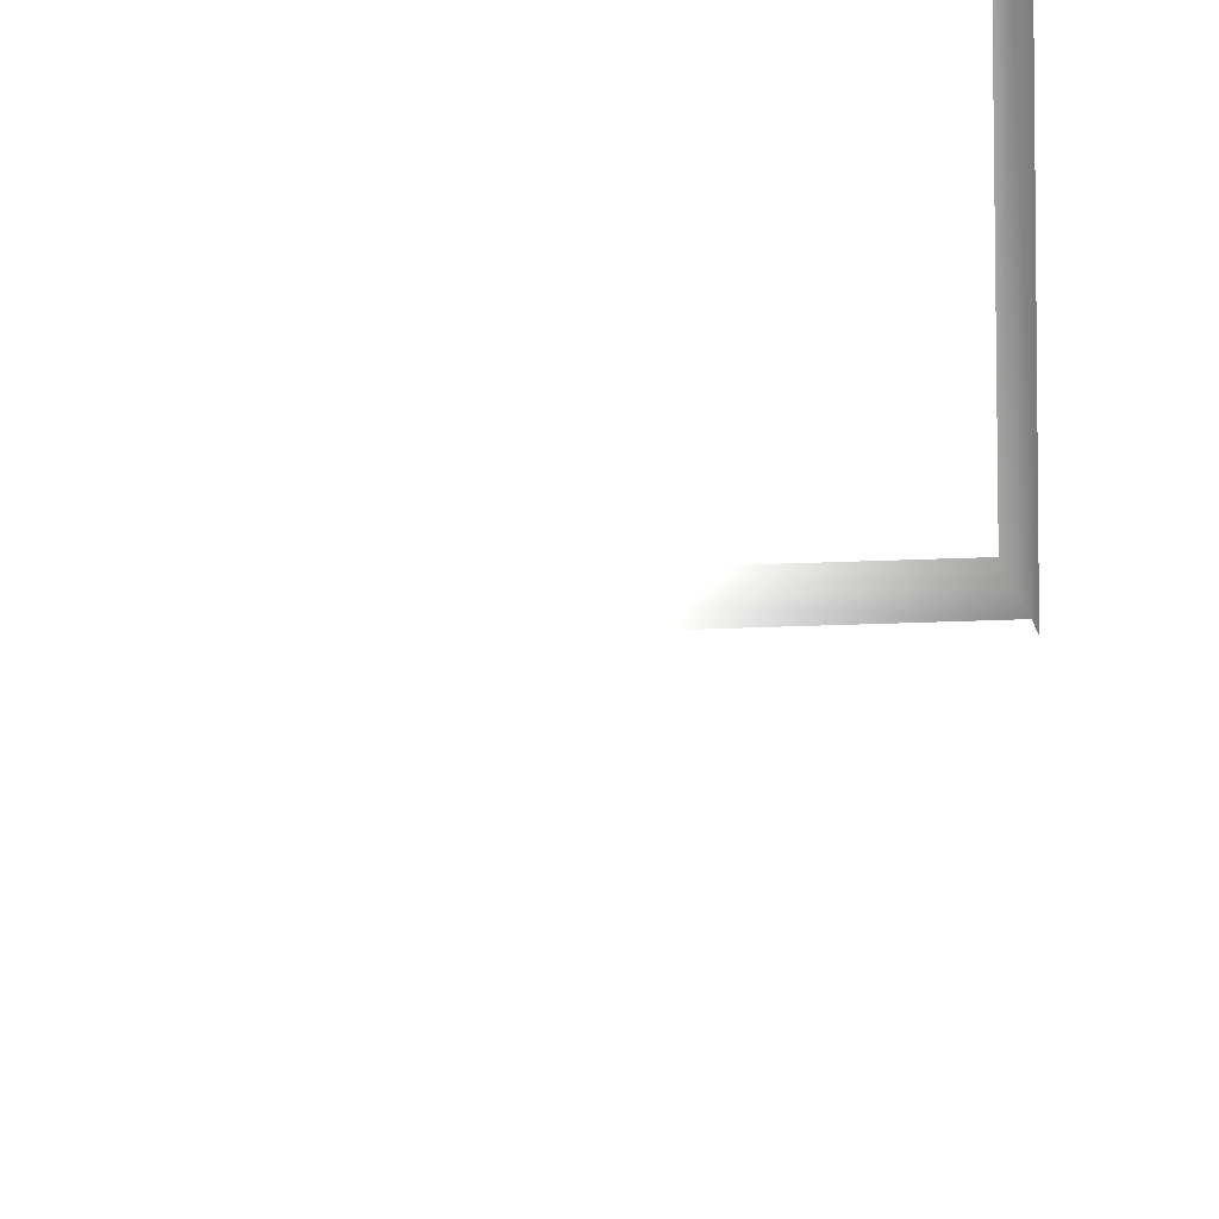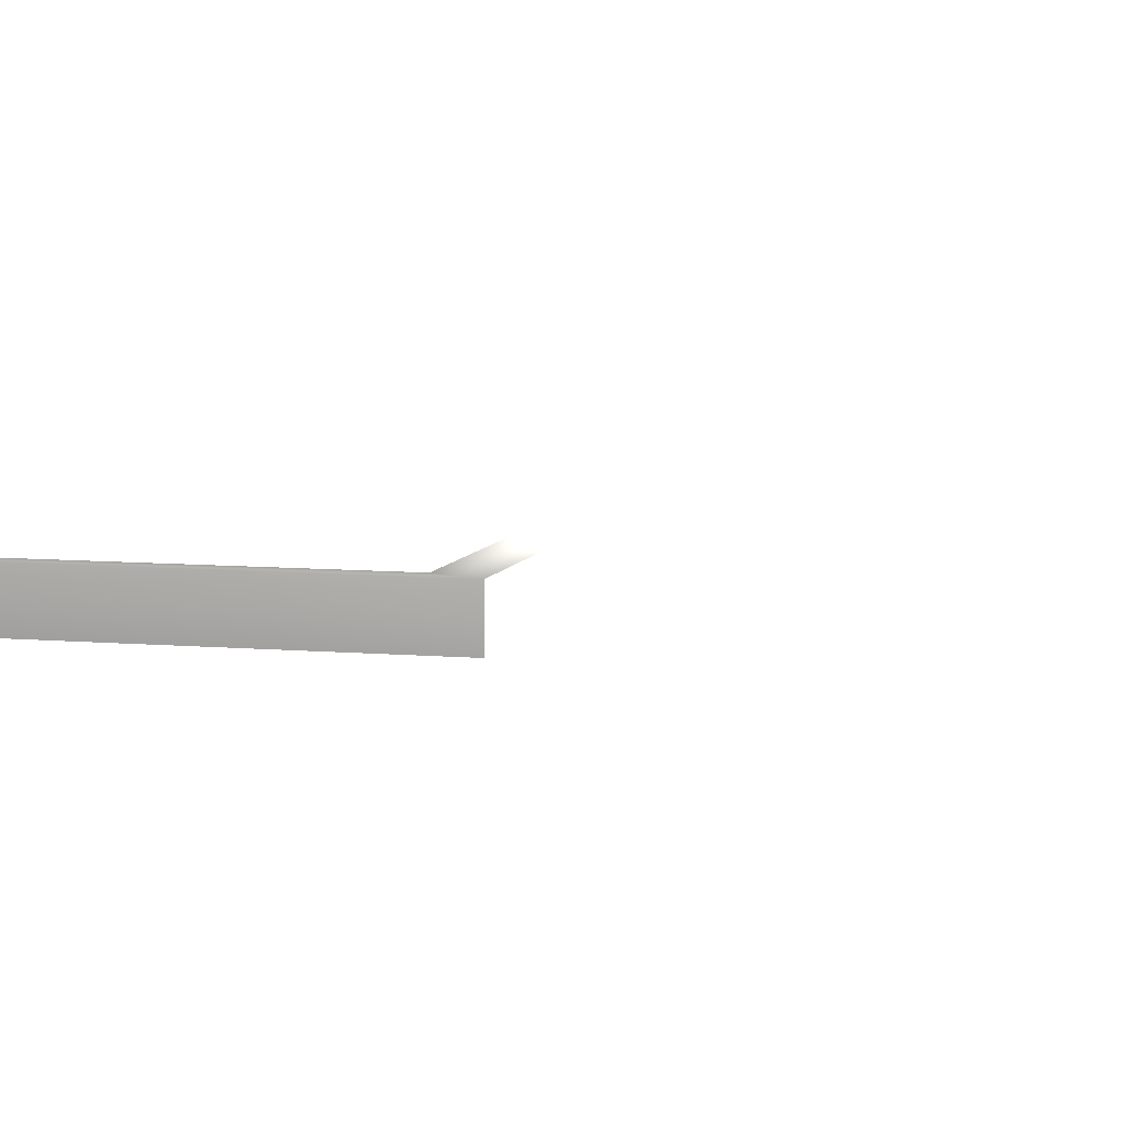
<metadata>
{"format":"obj","ext":"obj","renderer":"f3d","projection":"perspective","resolution":1024,"background":"white","views":[{"elev":-77.5,"azim":-178.2,"up":"+Z"},{"elev":7.5,"azim":-75.4,"up":"+Z"}]}
</metadata>
<code>
o ent_prop.001
v 0.02131 0 0.04469 1 1 1
v 0.02131 1.089 0.04469 1 1 1
v -0.02131 0 0.04469 1 1 1
v -0.02131 1.089 0.04469 1 1 1
v 0.02131 0 -0.04469 1 1 1
v 0.02131 1.089 -0.04469 1 1 1
v -0.02131 0 -0.04469 1 1 1
v -0.02131 1.089 -0.04469 1 1 1
v 0.4901 1.089 -0.04469 1 1 1
v 0.4901 1.089 0.04469 1 1 1
v 0.4901 2.251 -0.04469 1 1 1
v 0.4901 2.251 0.04469 1 1 1
v -0.4901 2.251 -0.04469 0.3804 0.3804 0.3804
v -0.4901 2.251 0.04469 0.3804 0.3804 0.3804
v -0.4901 1.089 -0.04469 0.3804 0.3804 0.3804
v -0.4901 1.089 0.04469 0.3804 0.3804 0.3804
v -0.4526 2.176 0.04469 0.3804 0.3804 0.3804
v -0.4526 1.164 0.04469 0.3804 0.3804 0.3804
v 0.4901 2.251 0.04469 1 1 1
v 0.4526 2.176 0.04469 1 1 1
v 0.4901 1.089 0.04469 1 1 1
v 0.4526 1.164 0.04469 1 1 1
v -0.4526 2.176 0.04469 0.9764 0.9764 0.9764
v -0.4526 1.164 0.04469 1 1 1
v 0.4526 2.176 0.04469 1 1 1
v 0.4526 1.164 0.04469 1 1 1
v 0.02131 0 0.04469 0.7882 0.7882 0.7882
v 0.02131 1.089 0.04469 0.7882 0.7882 0.7882
v -0.02131 0 0.04469 0.7882 0.7882 0.7882
v -0.02131 1.089 0.04469 0.7882 0.7882 0.7882
f 3 4 8 7
f 2 1 5 6
f 10 9 11 12
f 12 11 13 14
f 14 13 15 16
f 14 16 18 17
f 14 17 20 19
f 19 20 22 21
f 16 21 22 18
f 24 26 25 23
f 27 28 30 29

</code>
